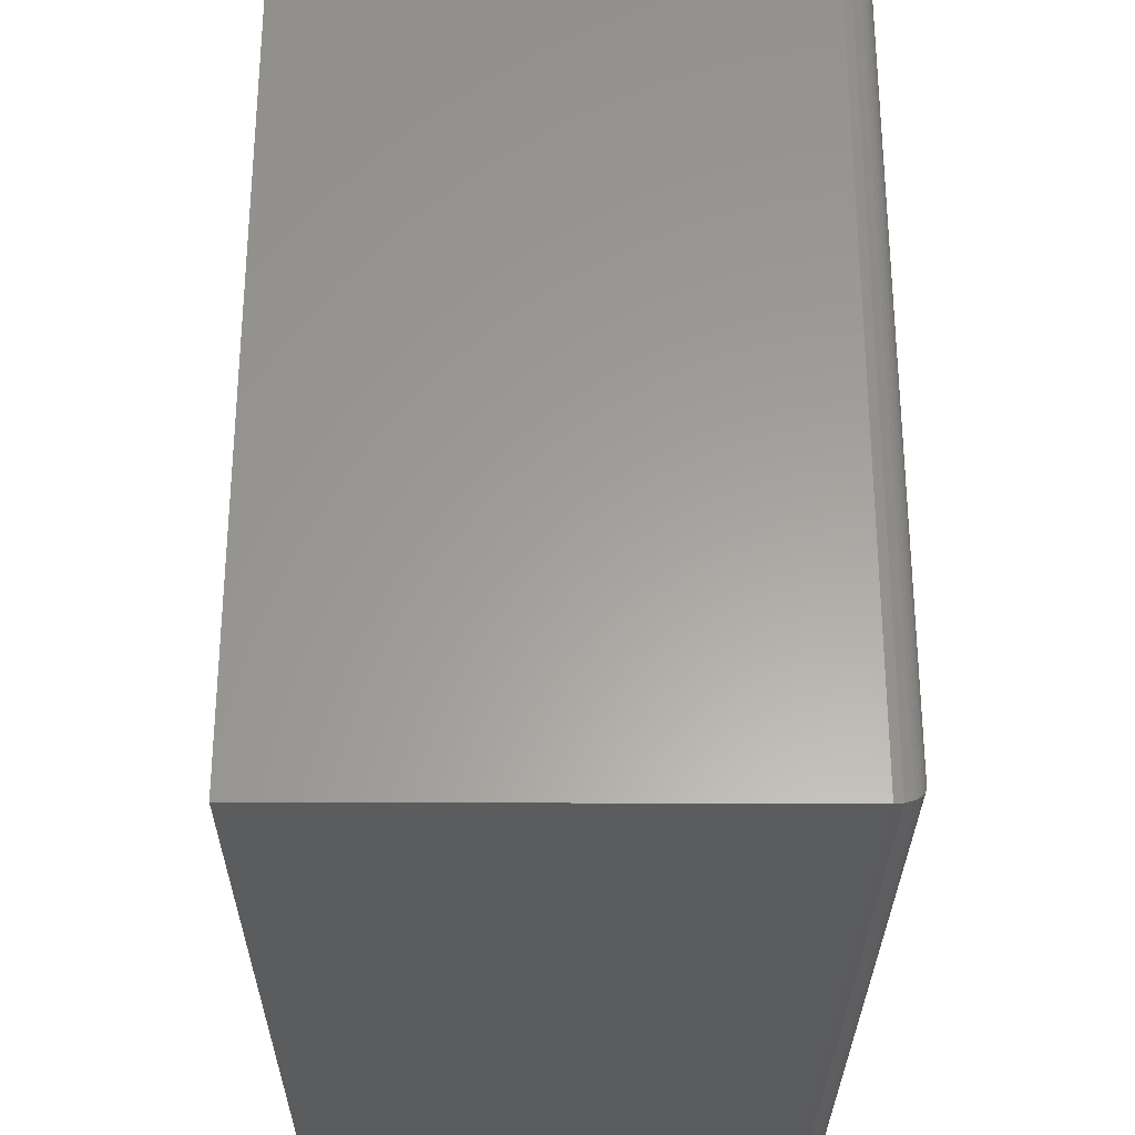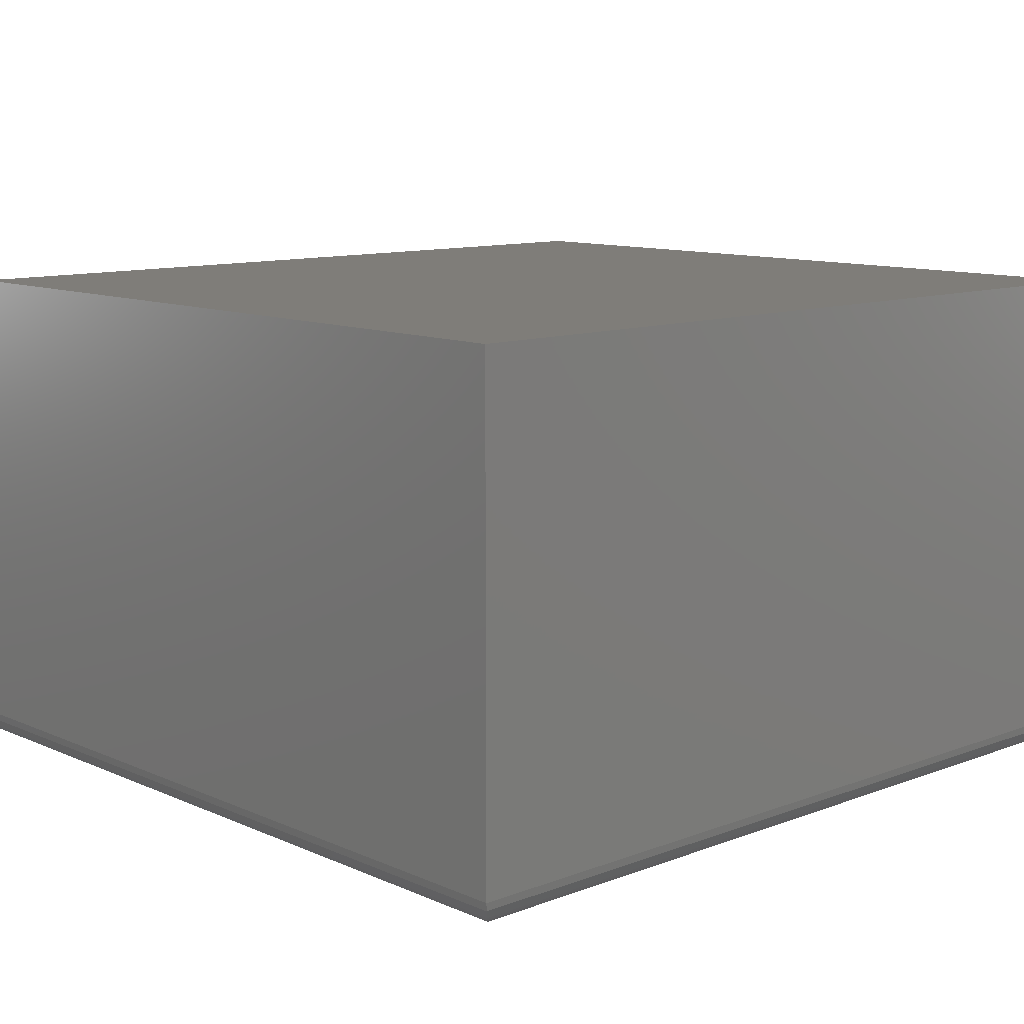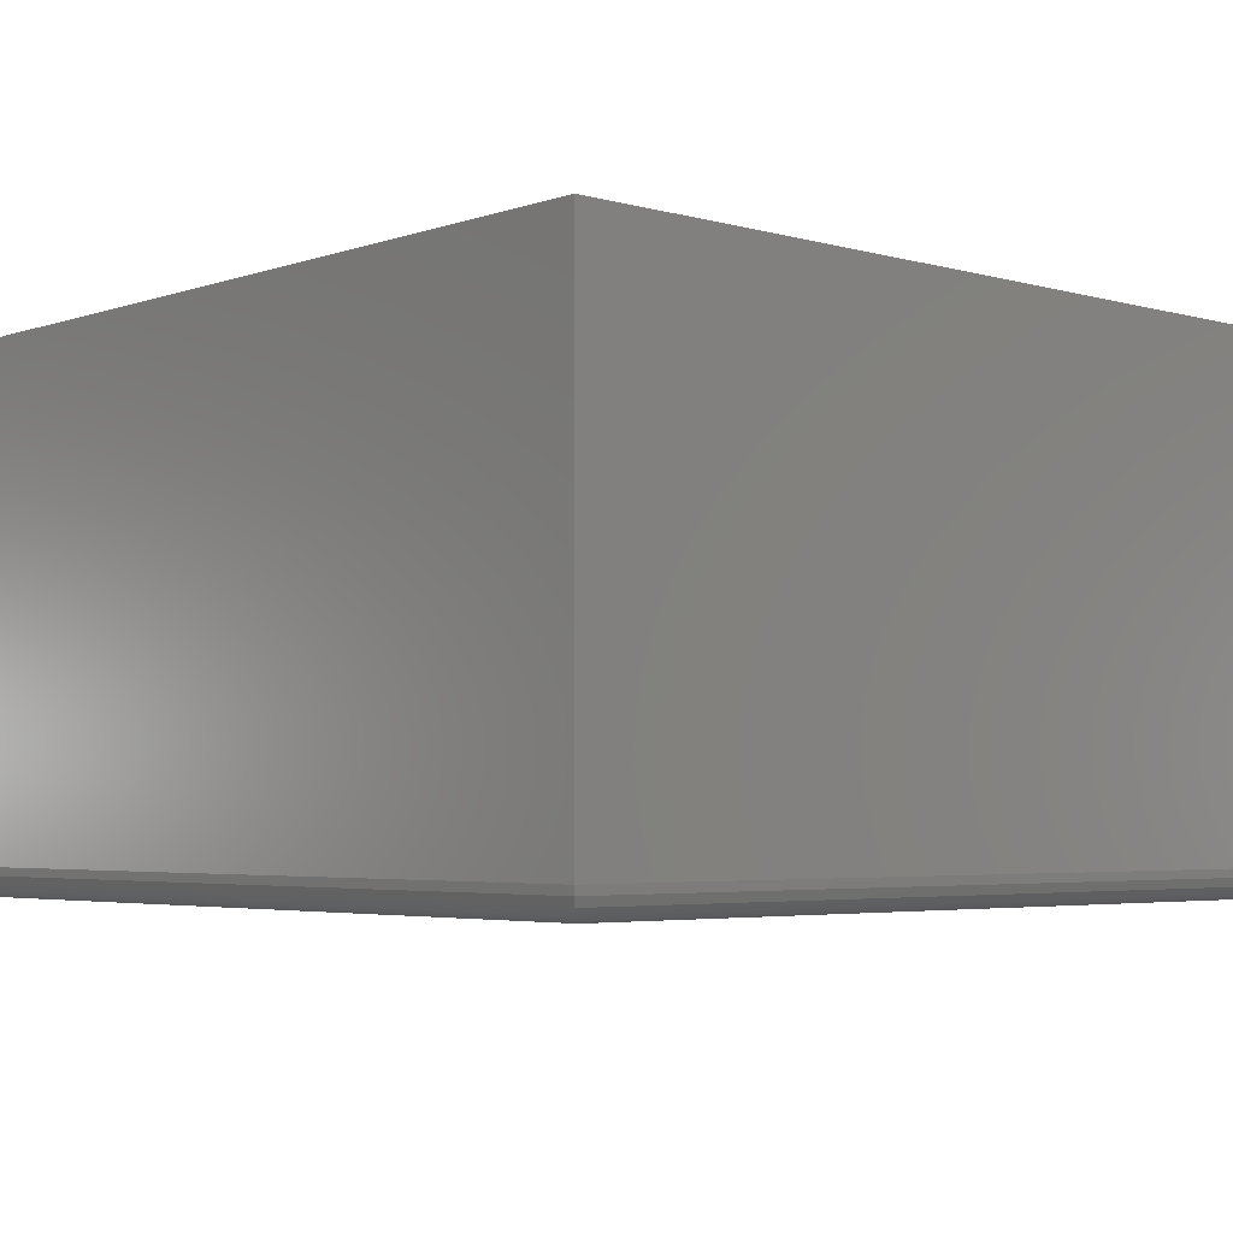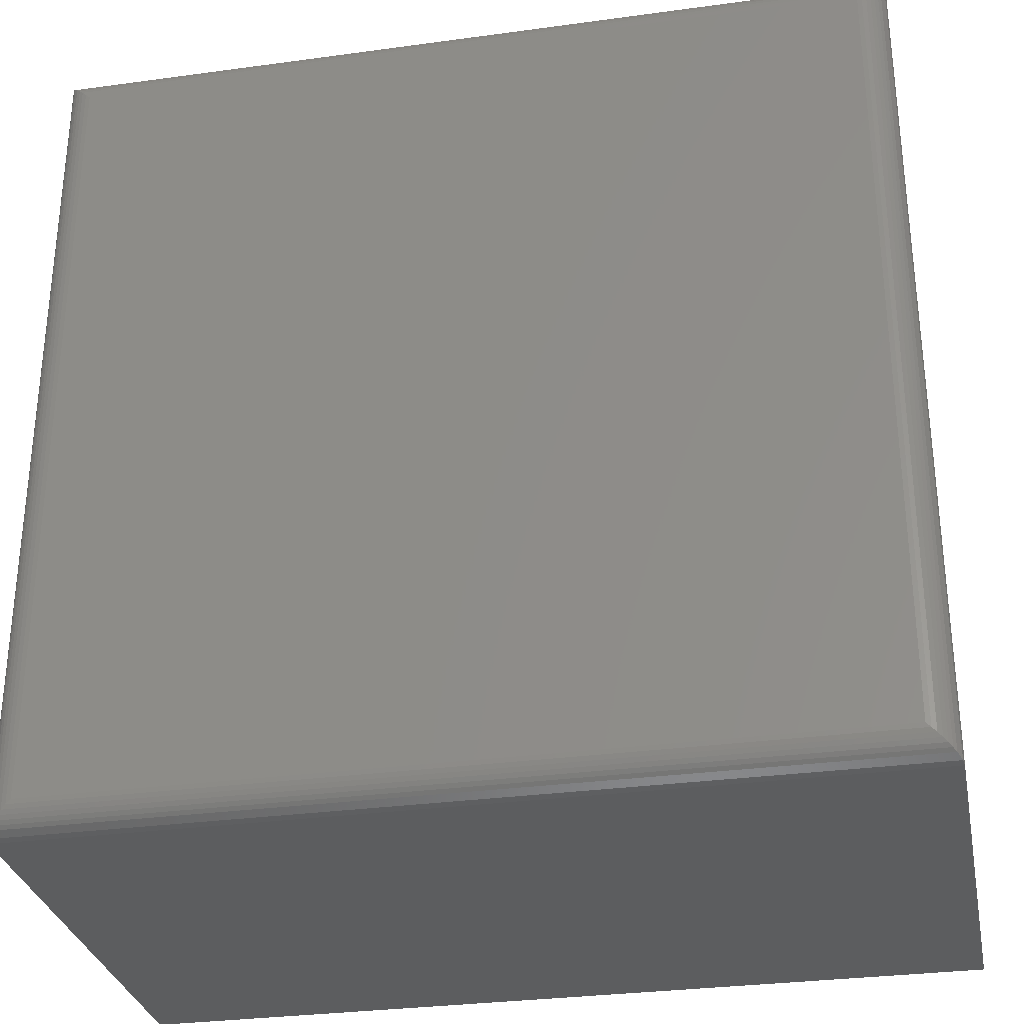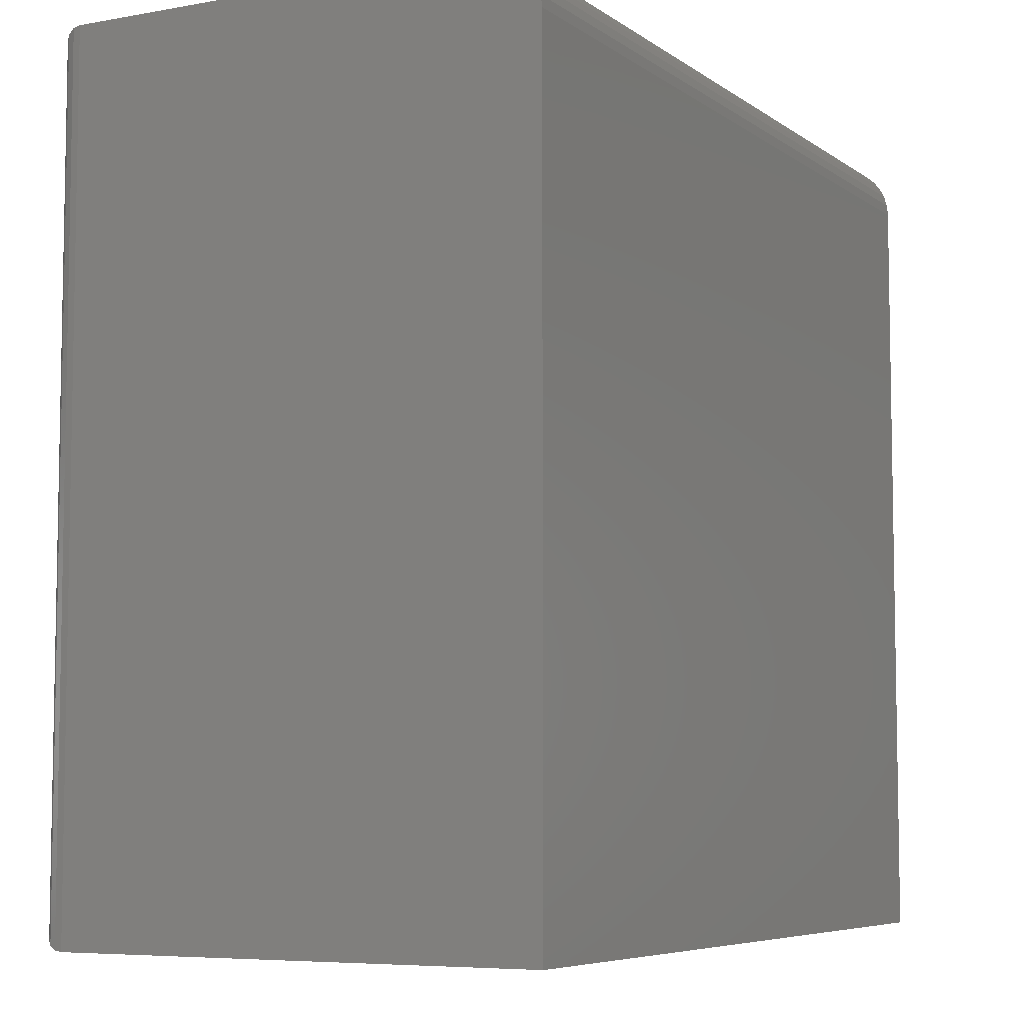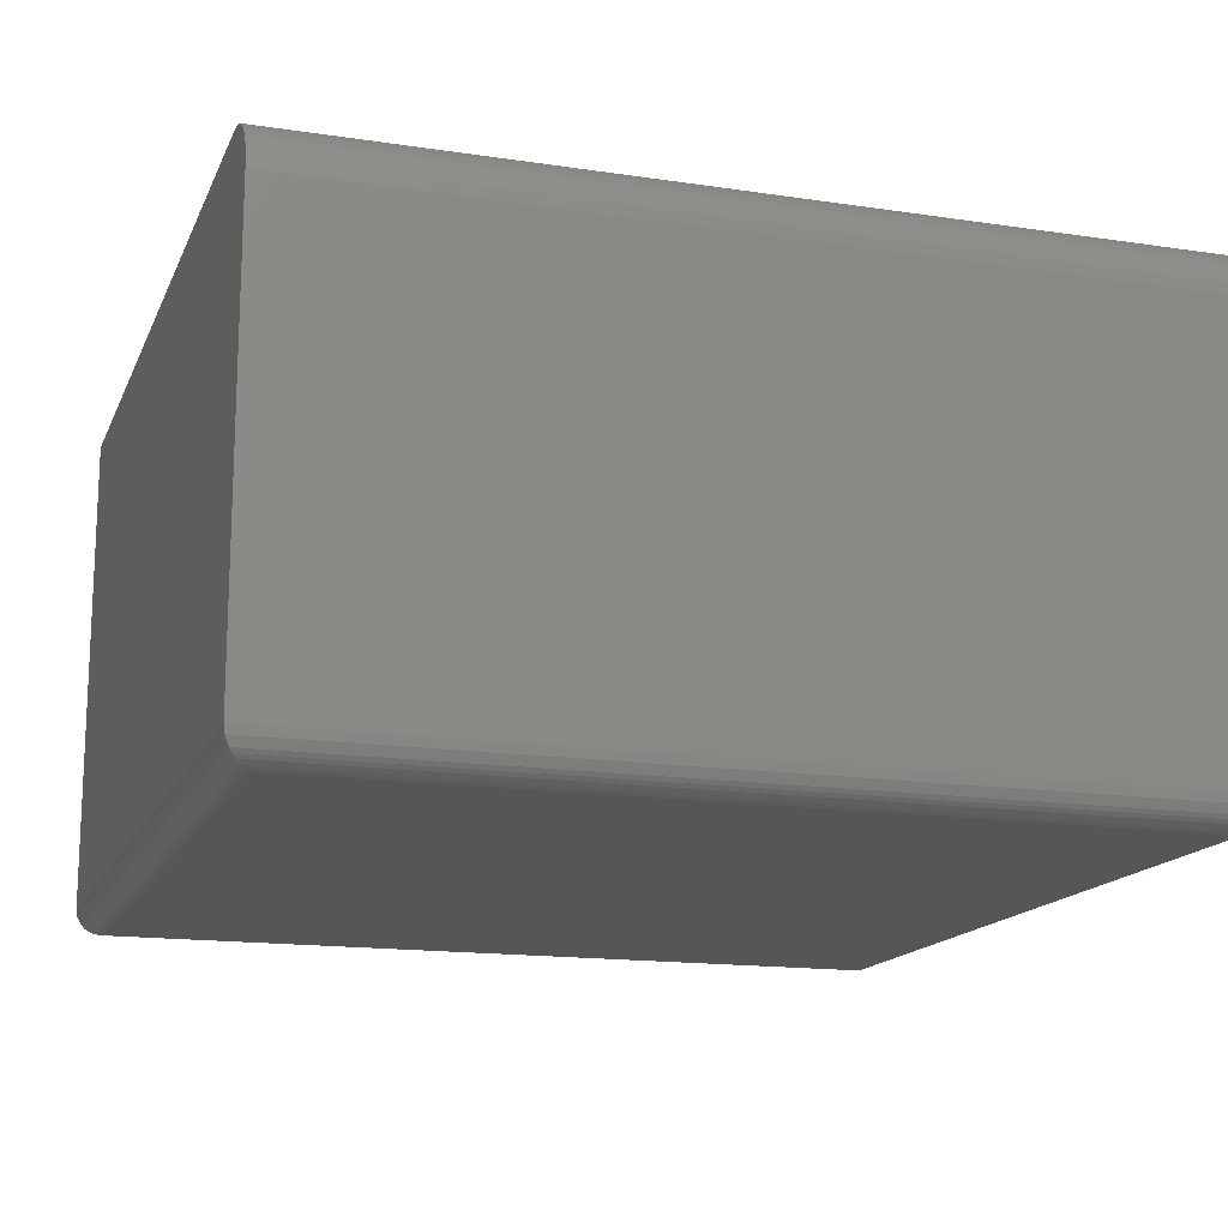
<metadata>
{"format":"stl","ext":"stl","renderer":"f3d","projection":"perspective","resolution":1024,"background":"white","views":[{"elev":-28.9,"azim":-90.4,"up":"+Z"},{"elev":10.9,"azim":137.1,"up":"+Y"},{"elev":-4.0,"azim":137.8,"up":"+Y"},{"elev":-30.8,"azim":11.1,"up":"+Z"},{"elev":-6.5,"azim":118.2,"up":"+Z"},{"elev":-15.5,"azim":-17.6,"up":"+Y"}]}
</metadata>
<code>
# stl→obj: 56 verts, 108 faces
v 0.2758 -0.01562 0.1065
v 0.2758 -0.01258 0.1062
v 0.2758 -0.009646 0.1053
v 0.2758 -0.1328 -0.1266
v 0.2758 -0.1328 0.1065
v 0.2758 -0.001189 0.09685
v 0.2758 -0.0003002 0.09392
v 0.2758 1.432e-16 0.09087
v 0.2758 1.311e-16 -0.1266
v 0.2758 -0.006944 0.1039
v 0.2758 -0.004576 0.1019
v 0.2758 -0.002633 0.09955
v 0.509 -0.1328 0.1065
v 0.509 -0.01562 0.1065
v 0.509 1.691e-16 0.09087
v 0.509 -0.1328 -0.1266
v 0.509 1.57e-16 -0.1266
v 0.509 -0.004576 0.1019
v 0.509 -0.006944 0.1039
v 0.509 -0.009646 0.1053
v 0.509 -0.01258 0.1062
v 0.509 -0.0003002 0.09392
v 0.509 -0.001189 0.09685
v 0.509 -0.002633 0.09955
v 0.2836 -0.1406 -0.1188
v 0.5012 -0.1406 -0.1188
v 0.2836 -0.1406 0.09868
v 0.5012 -0.1406 0.09868
v 0.5024 -0.1405 -0.1201
v 0.5024 -0.1405 0.09993
v 0.5086 -0.135 -0.1263
v 0.5076 -0.1373 0.1051
v 0.5076 -0.1373 -0.1252
v 0.5068 -0.1383 0.1043
v 0.5068 -0.1383 -0.1244
v 0.5058 -0.1391 0.1033
v 0.5058 -0.1391 -0.1235
v 0.5047 -0.1397 0.1023
v 0.5047 -0.1397 -0.1224
v 0.5036 -0.1402 0.1011
v 0.5036 -0.1402 -0.1213
v 0.5086 -0.135 0.1062
v 0.2824 -0.1405 -0.1201
v 0.2761 -0.135 -0.1263
v 0.2772 -0.1373 -0.1252
v 0.278 -0.1383 -0.1244
v 0.279 -0.1391 -0.1235
v 0.28 -0.1397 -0.1224
v 0.2812 -0.1402 -0.1213
v 0.2824 -0.1405 0.09993
v 0.2761 -0.135 0.1062
v 0.2772 -0.1373 0.1051
v 0.278 -0.1383 0.1043
v 0.279 -0.1391 0.1033
v 0.28 -0.1397 0.1023
v 0.2812 -0.1402 0.1011
f 1 2 3
f 4 5 6
f 4 6 7
f 4 7 8
f 4 8 9
f 5 1 3
f 5 3 10
f 5 10 11
f 5 11 12
f 5 12 6
f 13 14 5
f 5 14 1
f 15 16 17
f 18 19 20
f 18 20 21
f 18 21 14
f 13 16 15
f 13 15 22
f 13 22 23
f 13 23 24
f 13 24 18
f 13 18 14
f 9 8 17
f 17 8 15
f 15 8 22
f 22 8 7
f 22 7 23
f 23 7 6
f 23 6 24
f 24 6 12
f 24 12 18
f 18 12 11
f 18 11 19
f 19 11 10
f 19 10 20
f 20 10 3
f 20 3 21
f 21 3 2
f 21 2 14
f 14 2 1
f 25 26 27
f 27 26 28
f 4 9 16
f 16 9 17
f 28 29 30
f 28 26 29
f 31 32 33
f 32 34 33
f 33 34 35
f 34 36 35
f 35 36 37
f 36 38 37
f 37 38 39
f 38 40 39
f 39 40 41
f 40 30 41
f 41 30 29
f 16 13 31
f 31 13 42
f 31 42 32
f 26 43 29
f 26 25 43
f 44 33 45
f 33 35 45
f 45 35 46
f 35 37 46
f 46 37 47
f 37 39 47
f 47 39 48
f 39 41 48
f 48 41 49
f 41 29 49
f 49 29 43
f 4 16 44
f 44 16 31
f 44 31 33
f 25 50 43
f 25 27 50
f 51 45 52
f 45 46 52
f 52 46 53
f 46 47 53
f 53 47 54
f 47 48 54
f 54 48 55
f 48 49 55
f 55 49 56
f 49 43 56
f 56 43 50
f 5 4 51
f 51 4 44
f 51 44 45
f 27 30 50
f 27 28 30
f 42 52 32
f 52 53 32
f 32 53 34
f 53 54 34
f 34 54 36
f 54 55 36
f 36 55 38
f 55 56 38
f 38 56 40
f 56 50 40
f 40 50 30
f 13 5 42
f 42 5 51
f 42 51 52

</code>
